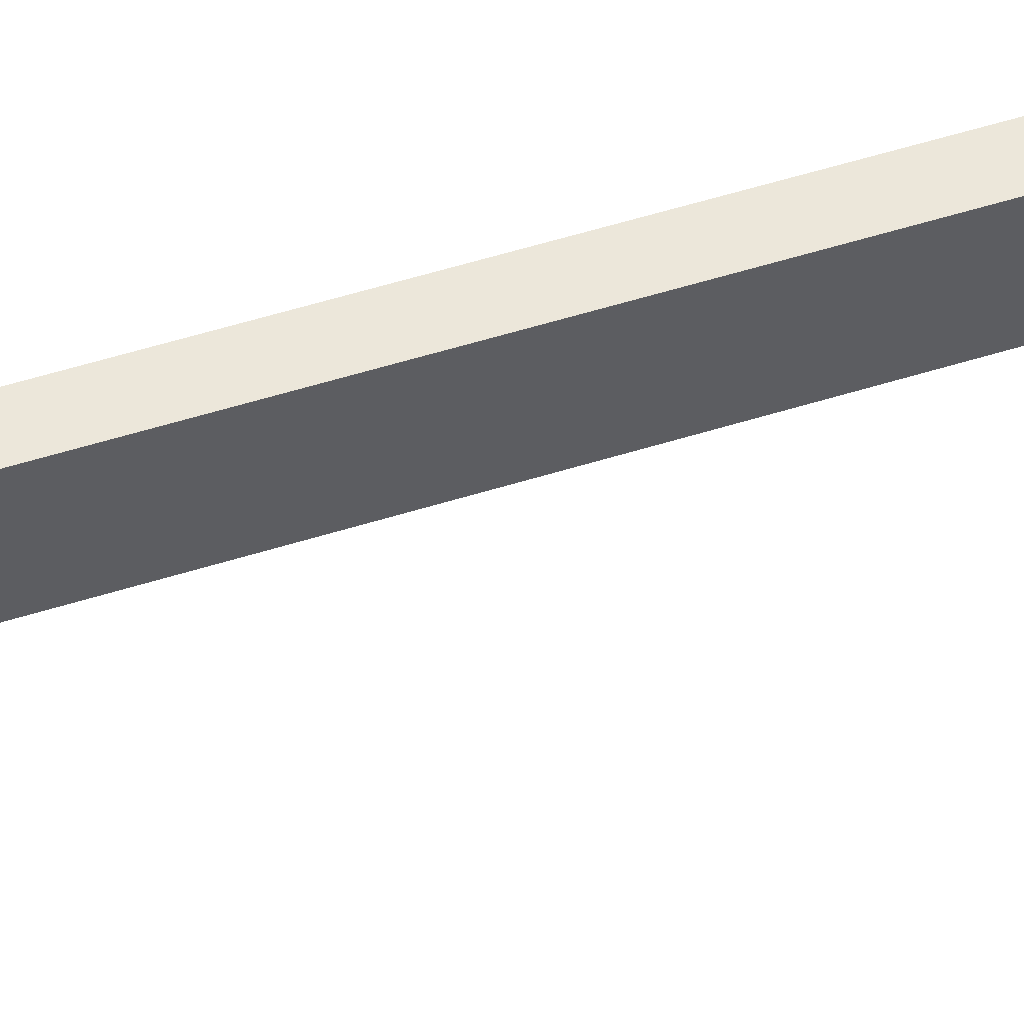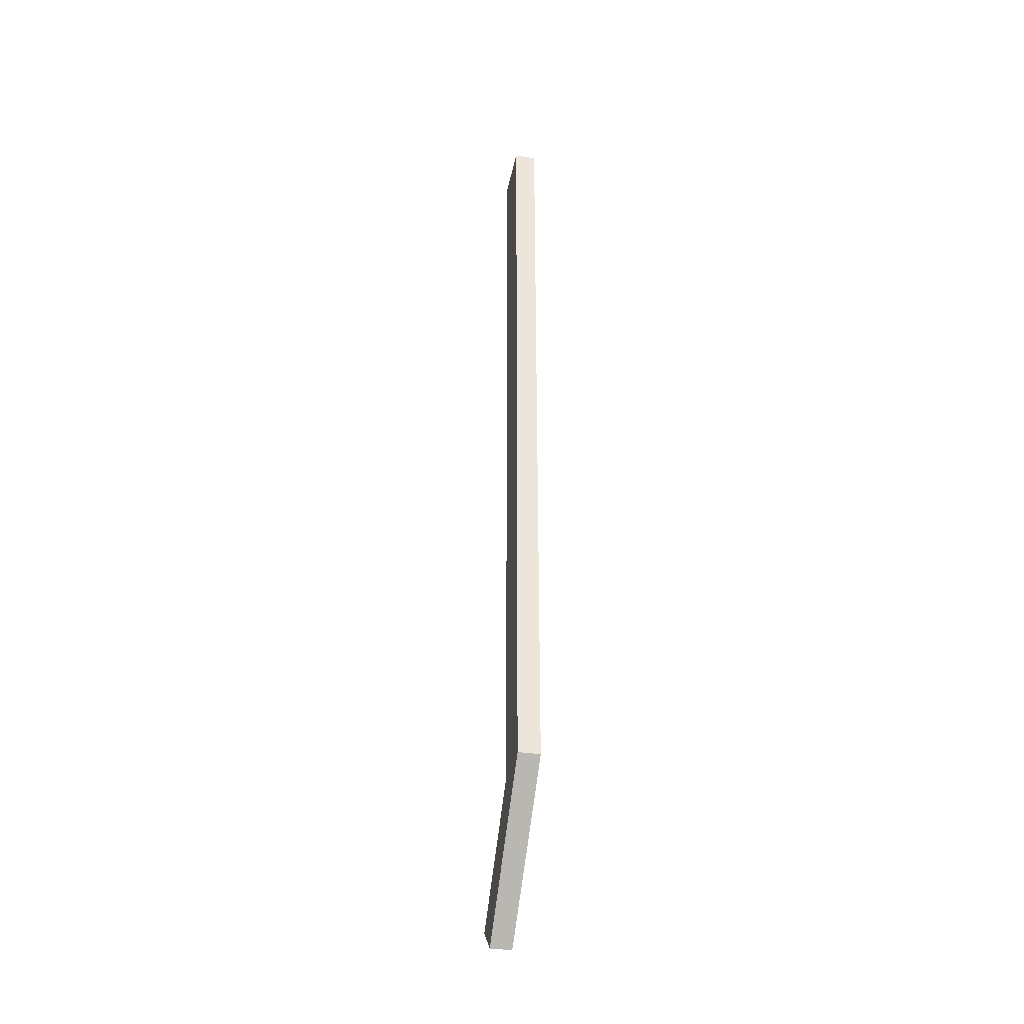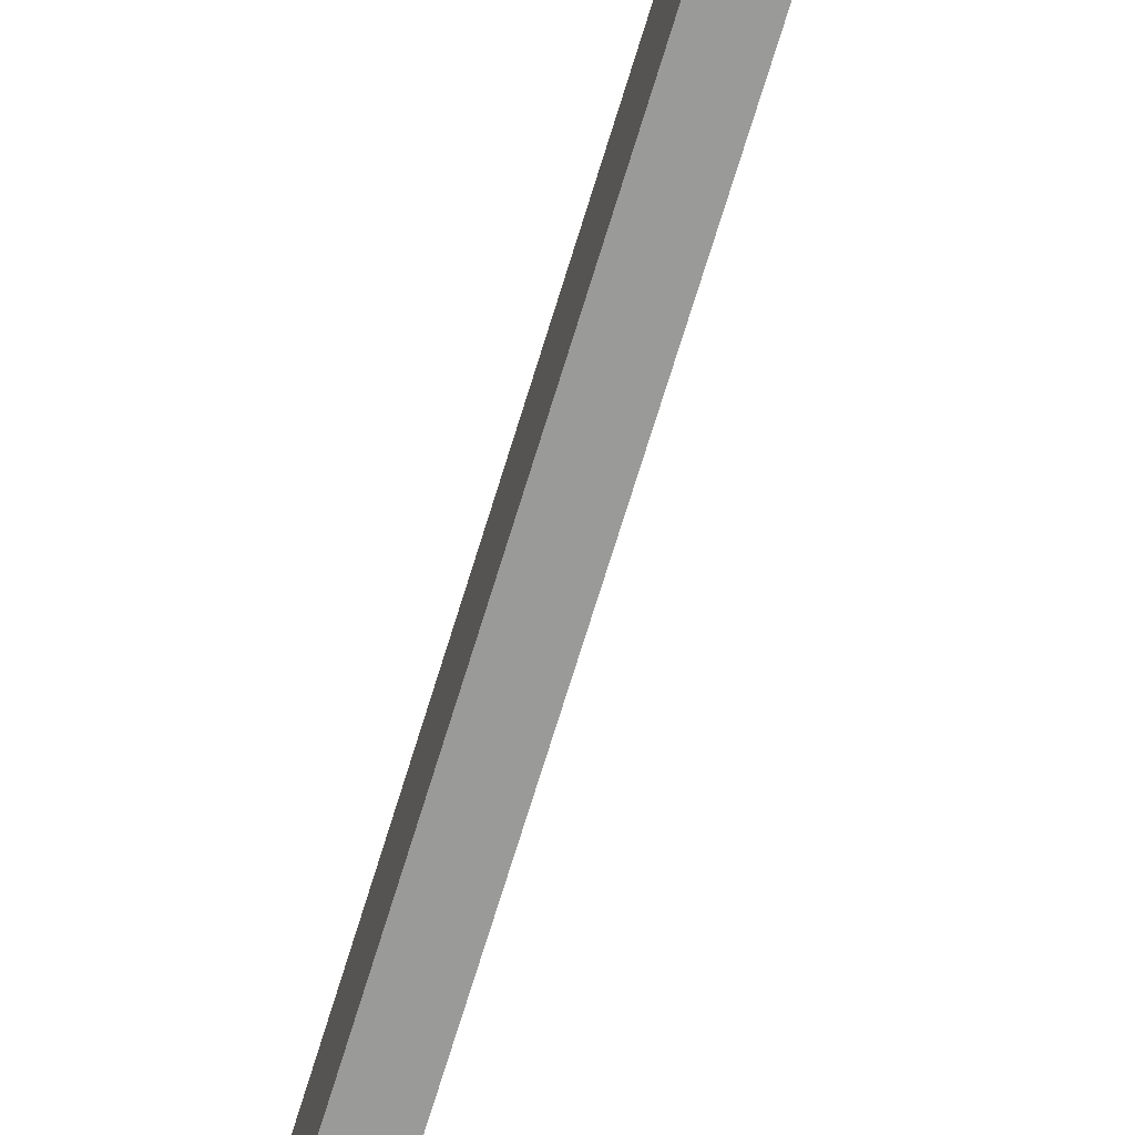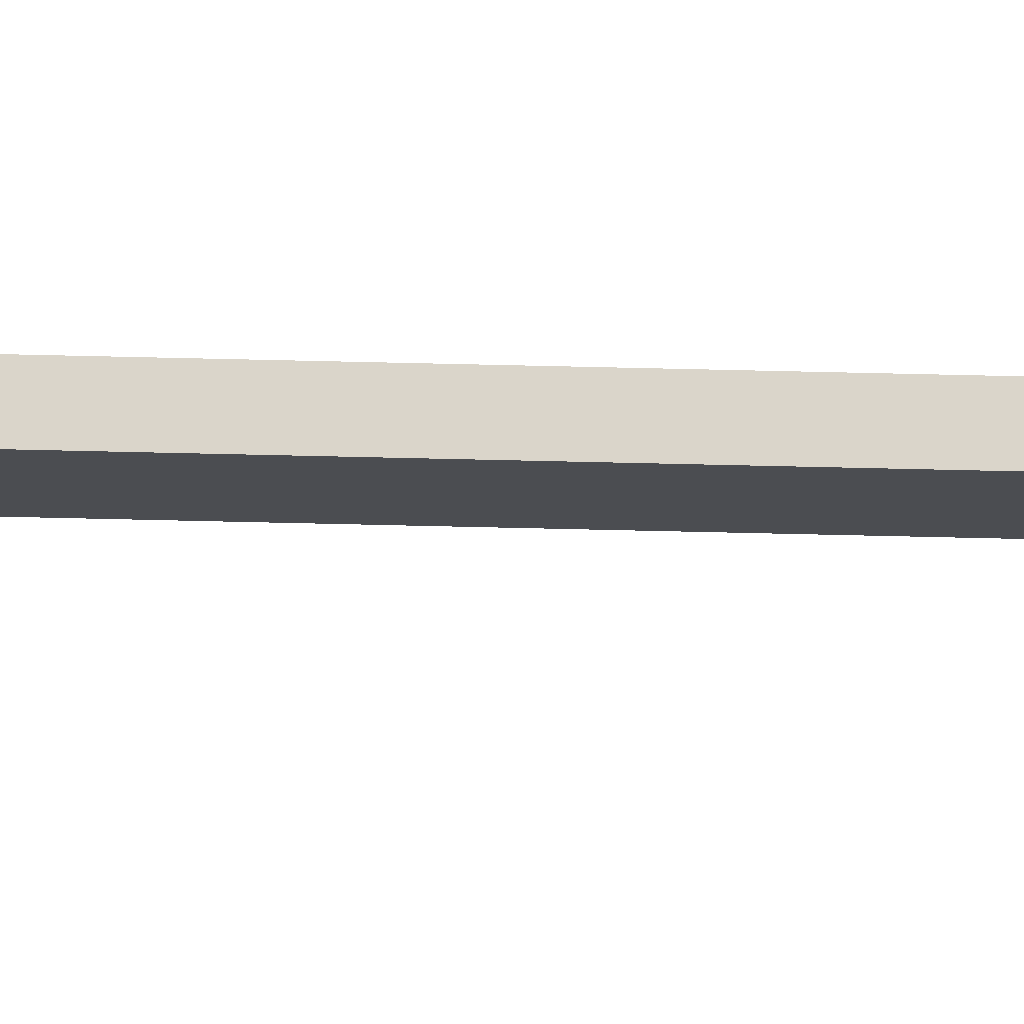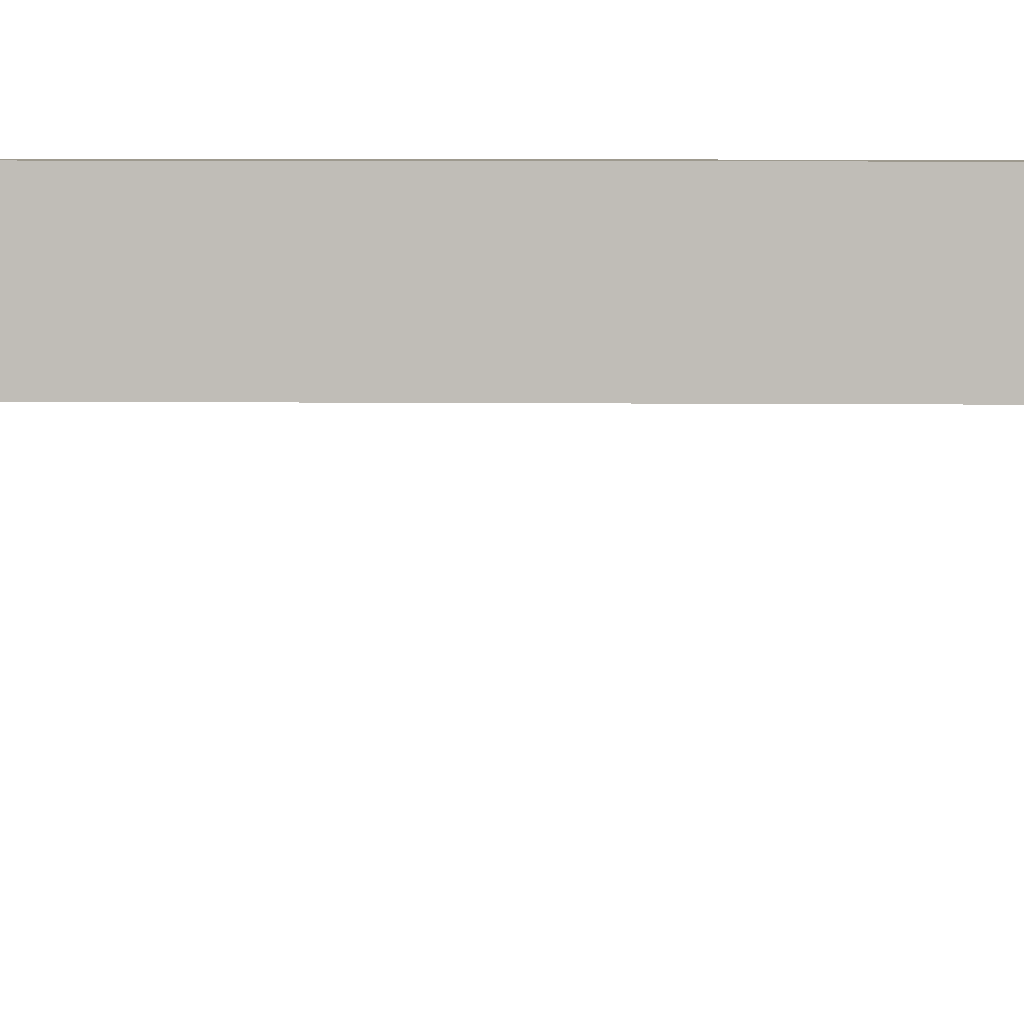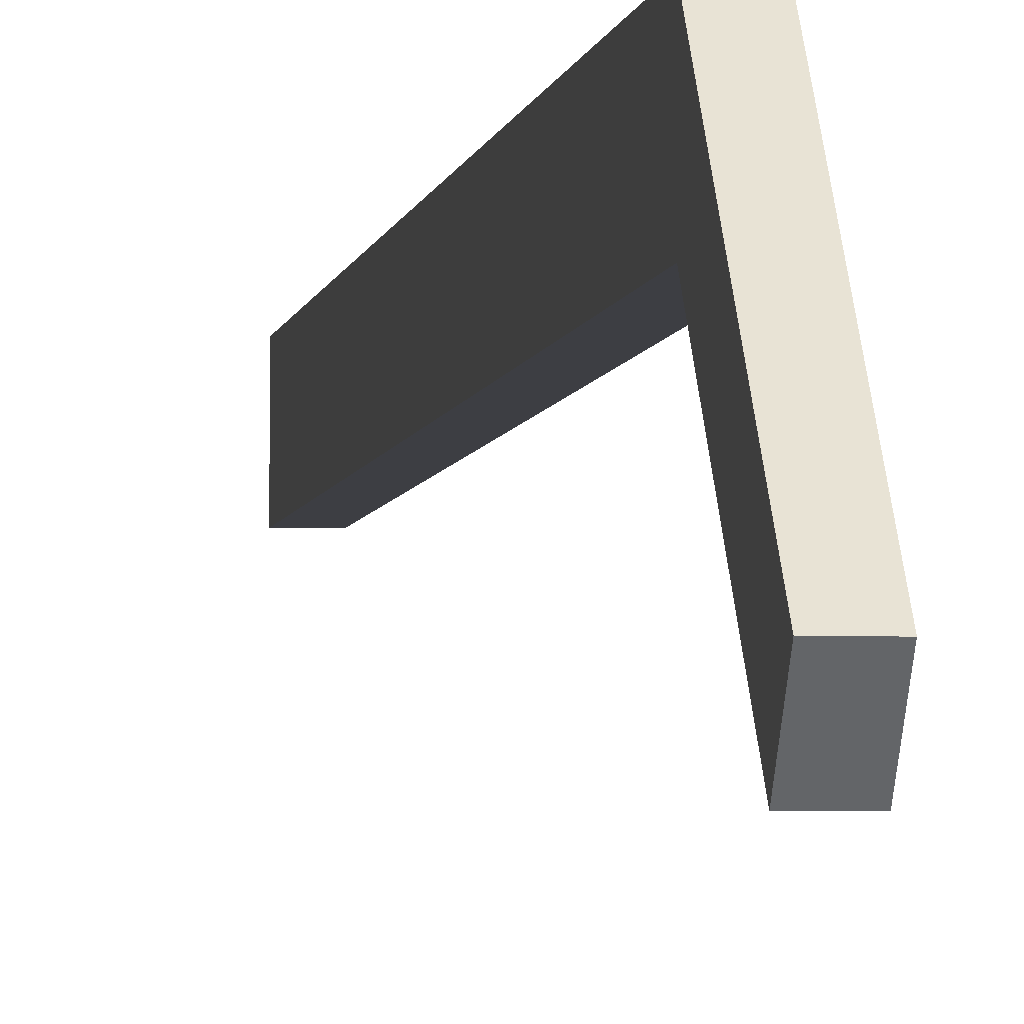
<metadata>
{"format":"obj","ext":"obj","renderer":"f3d","projection":"perspective","resolution":1024,"background":"white","views":[{"elev":52.8,"azim":71.2,"up":"+Y"},{"elev":-36.4,"azim":168.7,"up":"+Z"},{"elev":-69.2,"azim":-16.8,"up":"+Y"},{"elev":74.3,"azim":91.3,"up":"+Y"},{"elev":3.6,"azim":93.5,"up":"+Y"},{"elev":-3.7,"azim":172.8,"up":"+Y"}]}
</metadata>
<code>
o Component_3_1/Component_3/mesh8/mesh8-geometry#mesh8-geometry
v 0.6096 0.03337 -0.6684
v 0.6096 -0.02051 -0.6684
v 0.6096 0.008032 -0.6945
v 0.5883 -0.02051 -0.6684
v 0.6096 -0.02051 0.1178
v 0.6096 -0.09579 -0.8015
v 0.5883 0.008032 -0.6945
v 0.5883 0.03337 -0.6684
v 0.6096 0.03337 0.1178
v 0.6096 -0.1243 -0.7753
v 0.5887 -0.09579 -0.8015
v 0.5883 0.03337 0.1178
v 0.5883 -0.02051 0.1178
v 0.5887 -0.1243 -0.7753
f 1 2 3
f 3 2 1
f 4 1 2
f 2 1 4
f 1 5 2
f 2 5 1
f 6 2 3
f 3 2 6
f 4 3 2
f 2 3 4
f 1 7 3
f 3 7 1
f 1 4 8
f 8 4 1
f 5 4 2
f 2 4 5
f 5 1 9
f 9 1 5
f 2 6 10
f 10 6 2
f 3 11 6
f 6 11 3
f 3 4 7
f 7 4 3
f 7 1 8
f 8 1 7
f 11 3 7
f 7 3 11
f 8 7 4
f 4 7 8
f 4 12 8
f 8 12 4
f 12 1 8
f 8 1 12
f 4 5 13
f 13 5 4
f 1 12 9
f 9 12 1
f 12 5 9
f 9 5 12
f 6 14 10
f 10 14 6
f 14 6 11
f 11 6 14
f 4 11 7
f 7 11 4
f 12 4 13
f 13 4 12
f 5 12 13
f 13 12 5
f 11 4 14
f 14 4 11

</code>
